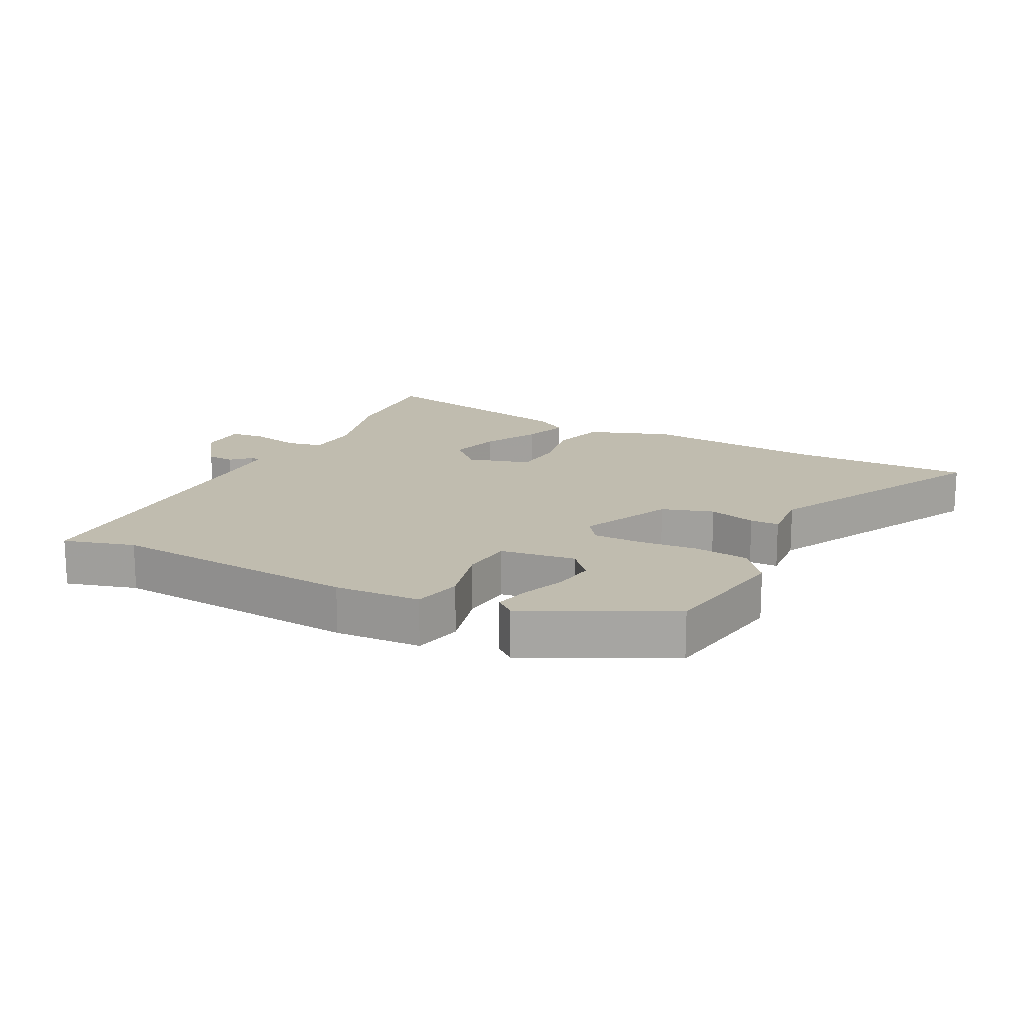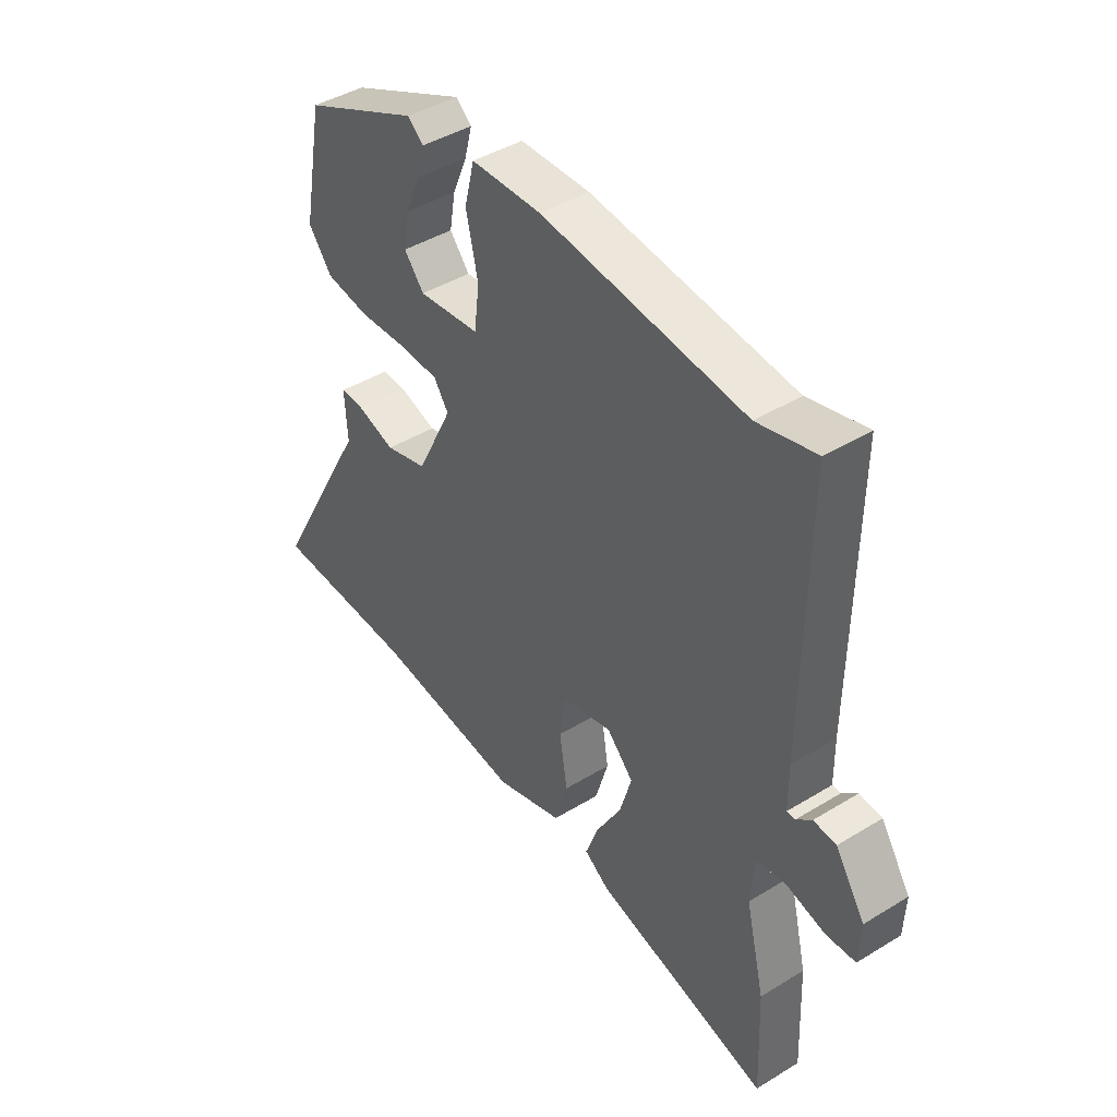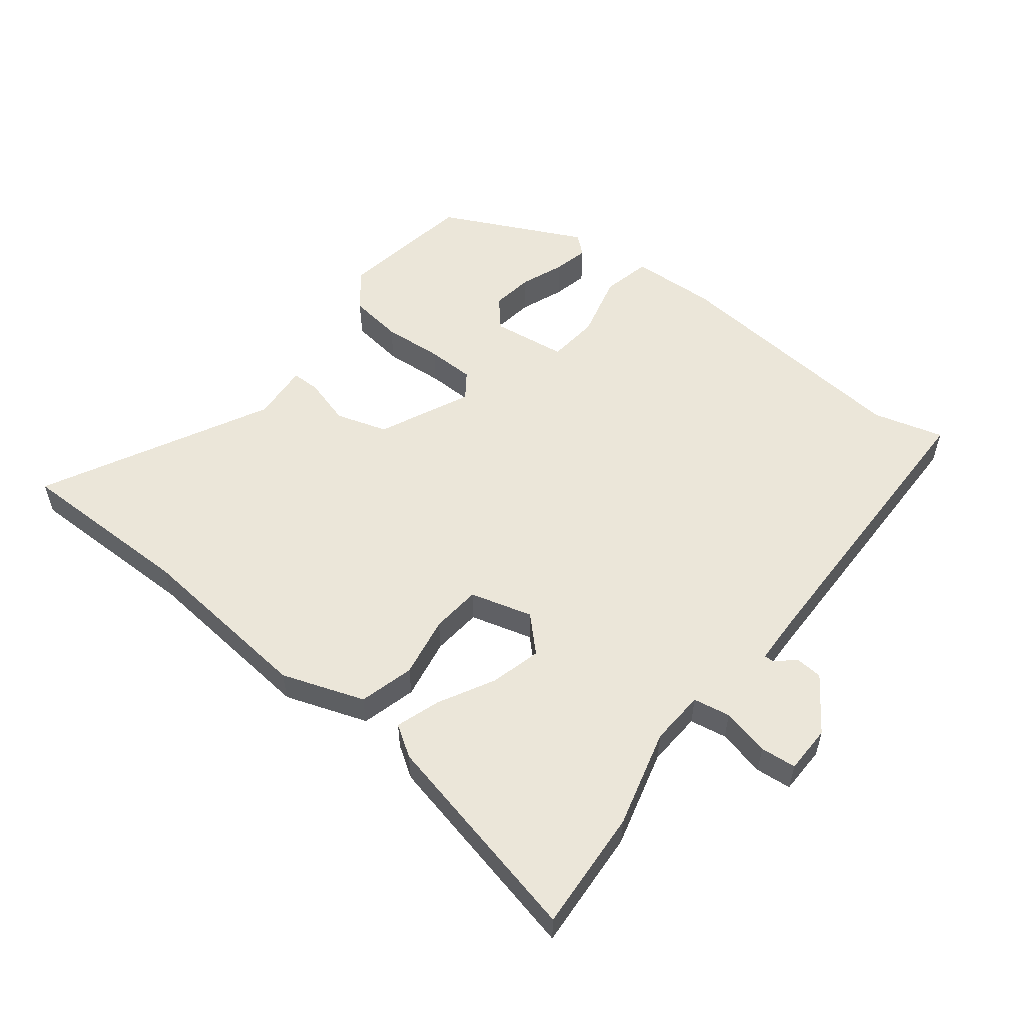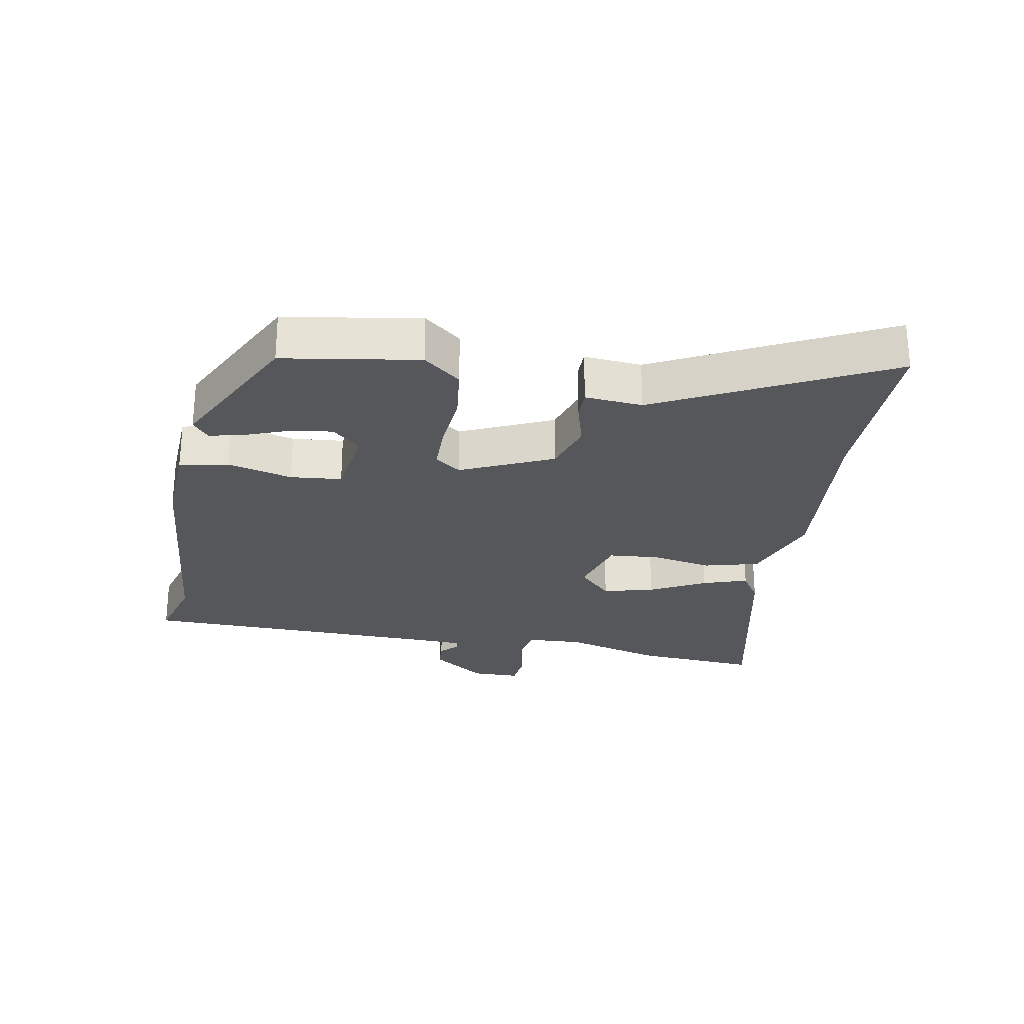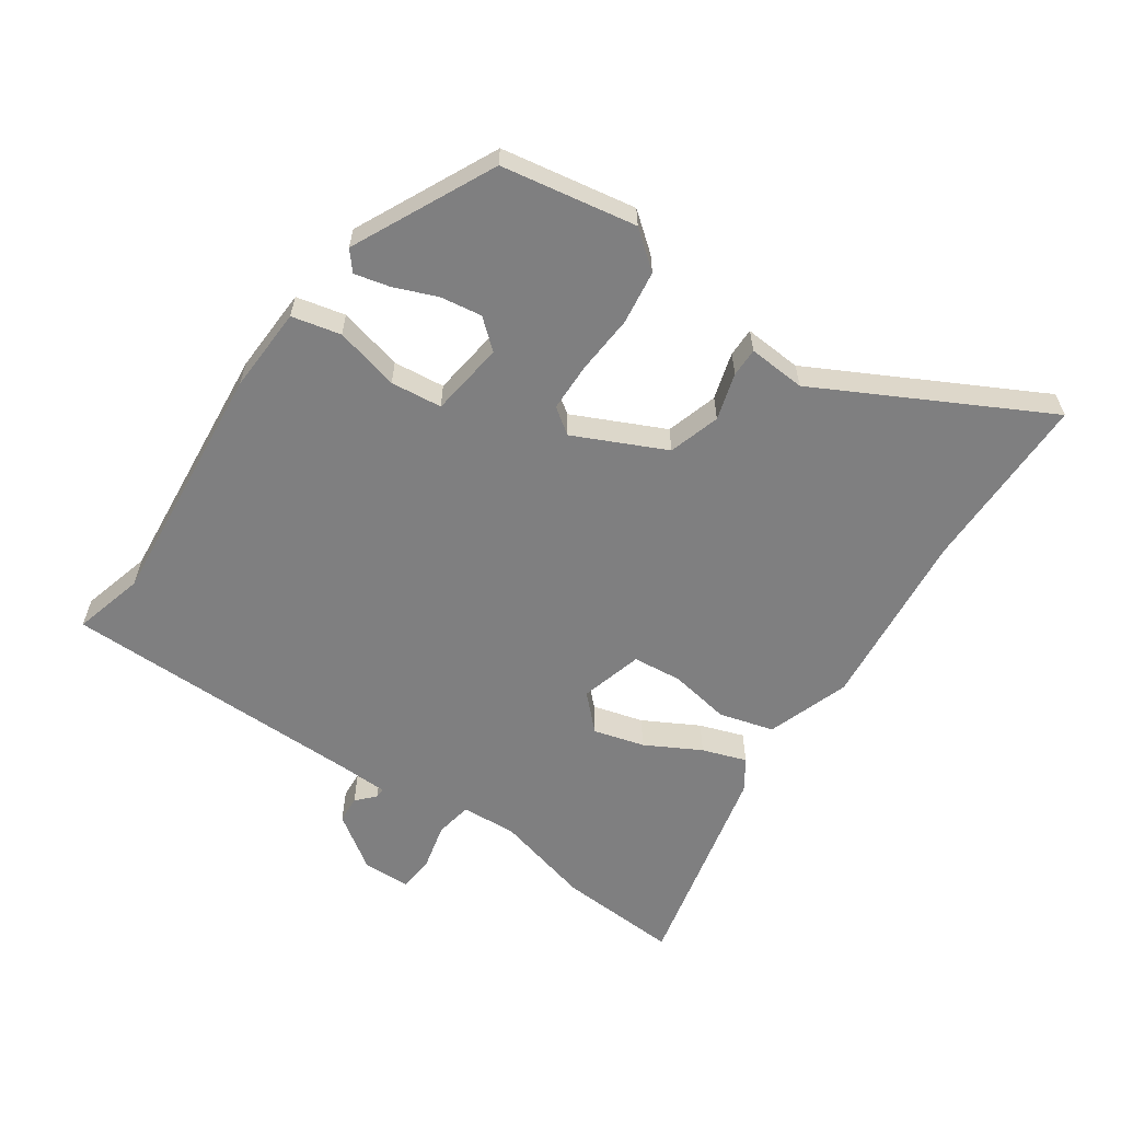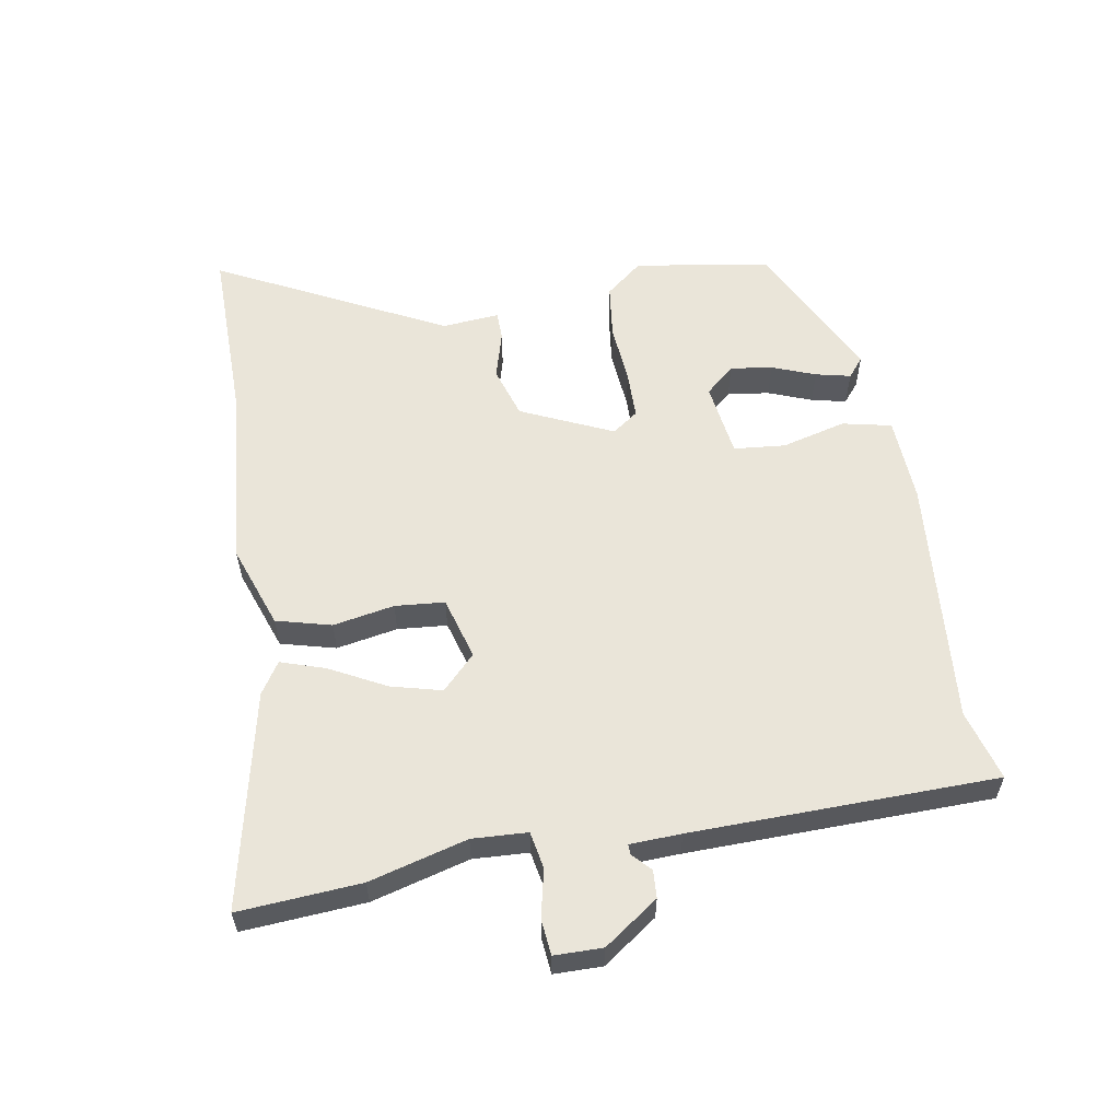
<metadata>
{"format":"obj","ext":"obj","renderer":"f3d","projection":"perspective","resolution":1024,"background":"white","views":[{"elev":16.3,"azim":25.4,"up":"+Y"},{"elev":43.2,"azim":-125.9,"up":"+Z"},{"elev":55.1,"azim":-143.3,"up":"+Y"},{"elev":-26.4,"azim":78.0,"up":"+Y"},{"elev":-59.7,"azim":54.5,"up":"+Y"},{"elev":58.1,"azim":-101.4,"up":"+Y"}]}
</metadata>
<code>
v -0.505 0.07 -0.615
v -0.497 0.07 -0.424
v -0.46 0.07 -0.27
v -0.467 0.07 -0.184
v -0.525 0.07 -0.175
v -0.599 0.07 -0.194
v -0.655 0.07 -0.19
v -0.658 0.07 -0.115
v -0.601 0.07 -0.029
v -0.558 0.07 -0.025
v -0.529 0.07 -0.051
v -0.513 0.07 -0.051
v -0.512 0.07 0.029
v -0.517 0.07 0.504
v -0.406 0.07 0.476
v -0.019 0.07 0.52
v 0.115 0.07 0.517
v 0.134 0.07 0.441
v 0.111 0.07 0.34
v 0.121 0.07 0.26
v 0.238 0.07 0.247
v 0.276 0.07 0.293
v 0.265 0.07 0.358
v 0.237 0.07 0.425
v 0.223 0.07 0.479
v 0.253 0.07 0.505
v 0.476 0.07 0.402
v 0.516 0.07 0.192
v 0.471 0.07 0.133
v 0.387 0.07 0.12
v 0.294 0.07 0.125
v 0.219 0.07 0.122
v 0.191 0.07 0.081
v 0.26 0.07 -0.06
v 0.341 0.07 -0.083
v 0.414 0.07 -0.06
v 0.459 0.07 -0.059
v 0.454 0.07 -0.149
v 0.644 0.07 -0.497
v 0.364 0.07 -0.503
v 0.081 0.07 -0.537
v -0.049 0.07 -0.495
v -0.074 0.07 -0.41
v -0.059 0.07 -0.314
v -0.068 0.07 -0.237
v -0.166 0.07 -0.212
v -0.217 0.07 -0.265
v -0.194 0.07 -0.344
v -0.146 0.07 -0.429
v -0.121 0.07 -0.498
v -0.169 0.07 -0.531
v -0.505 0 -0.615
v -0.497 0 -0.424
v -0.46 0 -0.27
v -0.467 0 -0.184
v -0.525 0 -0.175
v -0.599 0 -0.194
v -0.655 0 -0.19
v -0.658 0 -0.115
v -0.601 0 -0.029
v -0.558 0 -0.025
v -0.529 0 -0.051
v -0.513 0 -0.051
v -0.512 0 0.029
v -0.517 0 0.504
v -0.406 0 0.476
v -0.019 0 0.52
v 0.115 0 0.517
v 0.134 0 0.441
v 0.111 0 0.34
v 0.121 0 0.26
v 0.238 0 0.247
v 0.276 0 0.293
v 0.265 0 0.358
v 0.237 0 0.425
v 0.223 0 0.479
v 0.253 0 0.505
v 0.476 0 0.402
v 0.516 0 0.192
v 0.471 0 0.133
v 0.387 0 0.12
v 0.294 0 0.125
v 0.219 0 0.122
v 0.191 0 0.081
v 0.26 0 -0.06
v 0.341 0 -0.083
v 0.414 0 -0.06
v 0.459 0 -0.059
v 0.454 0 -0.149
v 0.644 0 -0.497
v 0.364 0 -0.503
v 0.081 0 -0.537
v -0.049 0 -0.495
v -0.074 0 -0.41
v -0.059 0 -0.314
v -0.068 0 -0.237
v -0.166 0 -0.212
v -0.217 0 -0.265
v -0.194 0 -0.344
v -0.146 0 -0.429
v -0.121 0 -0.498
v -0.169 0 -0.531
f 1 2 3
f 51 1 3
f 50 51 3
f 49 50 3
f 48 49 3
f 47 48 3 4
f 46 47 4
f 42 43 44
f 41 42 44
f 40 41 44
f 40 44 45
f 39 40 45
f 38 39 45
f 37 38 45
f 36 37 45
f 35 36 45
f 34 35 45 46
f 29 30 31
f 28 29 31
f 27 28 31
f 27 31 32
f 25 26 27
f 24 25 27
f 23 24 27
f 22 23 27
f 21 22 27 32
f 20 21 32 33
f 17 18 19
f 16 17 19
f 15 16 19
f 15 19 20
f 14 15 20
f 13 14 20
f 12 13 20 33
f 9 10 11
f 8 9 11
f 7 8 11
f 6 7 11
f 5 6 11
f 5 11 12
f 33 34 46
f 12 33 46
f 5 12 46
f 4 5 46
f 54 53 52
f 54 52 102
f 54 102 101
f 54 101 100
f 54 100 99
f 55 54 99 98
f 55 98 97
f 95 94 93
f 95 93 92
f 95 92 91
f 96 95 91
f 96 91 90
f 96 90 89
f 96 89 88
f 96 88 87
f 96 87 86
f 97 96 86 85
f 82 81 80
f 82 80 79
f 82 79 78
f 83 82 78
f 78 77 76
f 78 76 75
f 78 75 74
f 78 74 73
f 83 78 73 72
f 84 83 72 71
f 70 69 68
f 70 68 67
f 70 67 66
f 71 70 66
f 71 66 65
f 71 65 64
f 84 71 64 63
f 62 61 60
f 62 60 59
f 62 59 58
f 62 58 57
f 62 57 56
f 63 62 56
f 97 85 84
f 97 84 63
f 97 63 56
f 97 56 55
f 1 52 53 2
f 2 53 54 3
f 3 54 55 4
f 4 55 56 5
f 5 56 57 6
f 6 57 58 7
f 7 58 59 8
f 8 59 60 9
f 9 60 61 10
f 10 61 62 11
f 11 62 63 12
f 12 63 64 13
f 13 64 65 14
f 14 65 66 15
f 15 66 67 16
f 16 67 68 17
f 17 68 69 18
f 18 69 70 19
f 19 70 71 20
f 20 71 72 21
f 21 72 73 22
f 22 73 74 23
f 23 74 75 24
f 24 75 76 25
f 25 76 77 26
f 26 77 78 27
f 27 78 79 28
f 28 79 80 29
f 29 80 81 30
f 30 81 82 31
f 31 82 83 32
f 32 83 84 33
f 33 84 85 34
f 34 85 86 35
f 35 86 87 36
f 36 87 88 37
f 37 88 89 38
f 38 89 90 39
f 39 90 91 40
f 40 91 92 41
f 41 92 93 42
f 42 93 94 43
f 43 94 95 44
f 44 95 96 45
f 45 96 97 46
f 46 97 98 47
f 47 98 99 48
f 48 99 100 49
f 49 100 101 50
f 50 101 102 51
f 51 102 52 1

</code>
